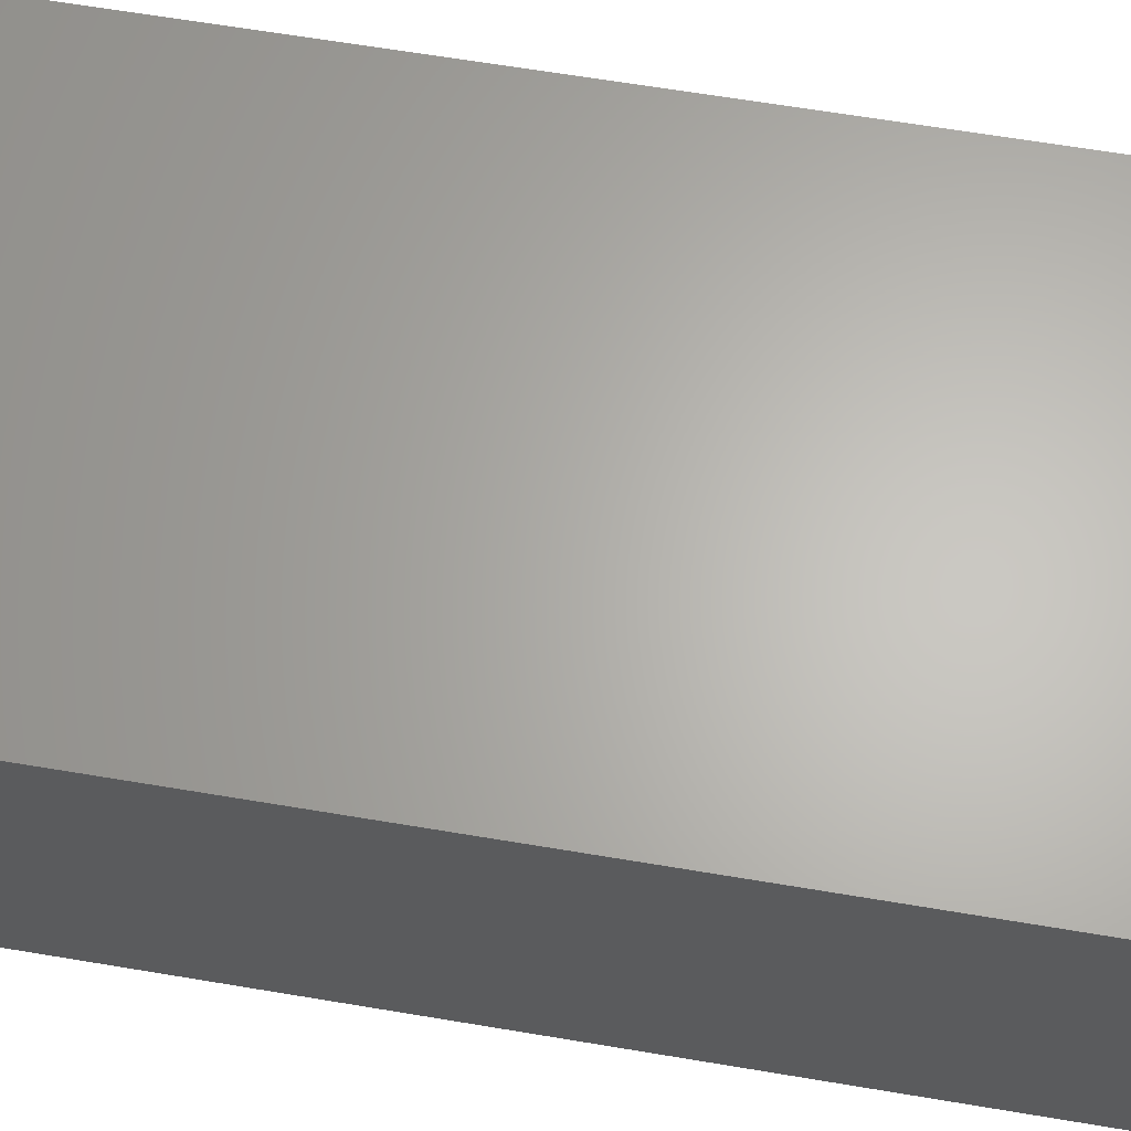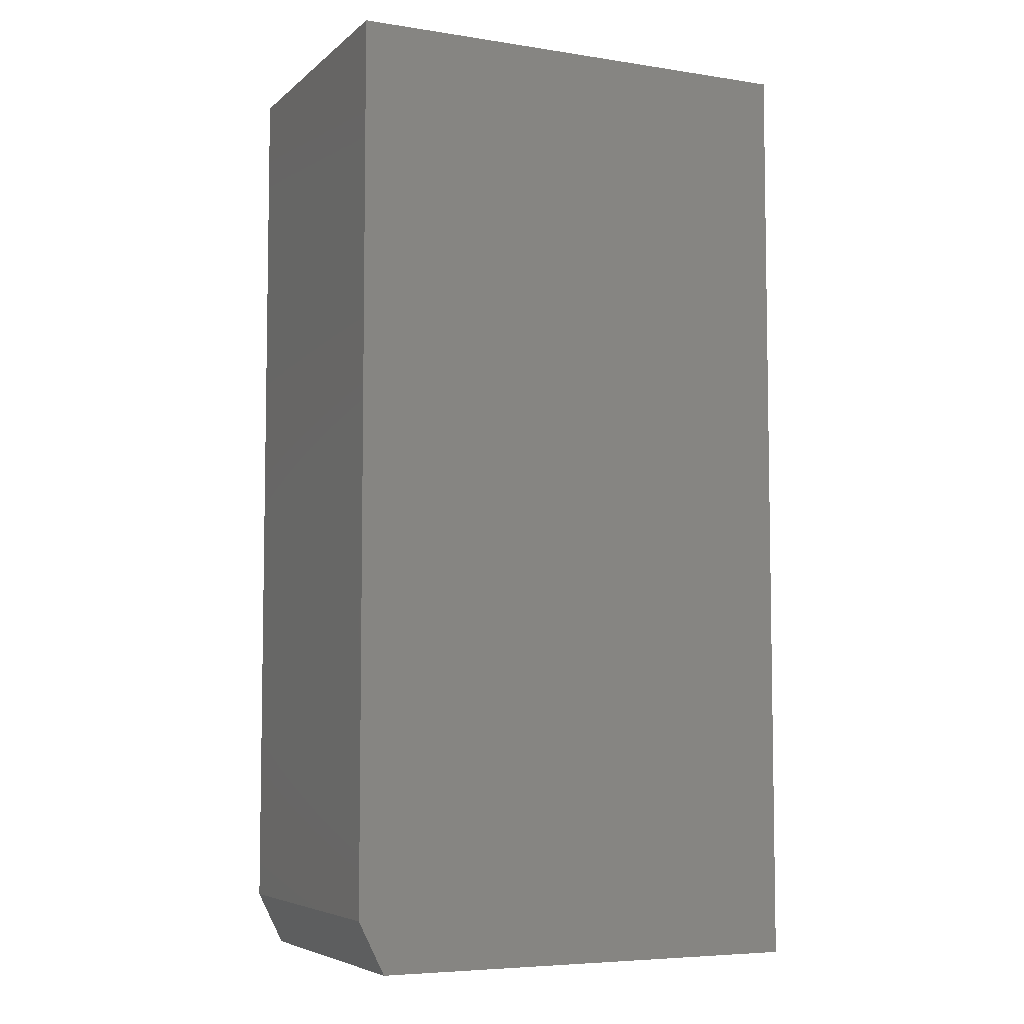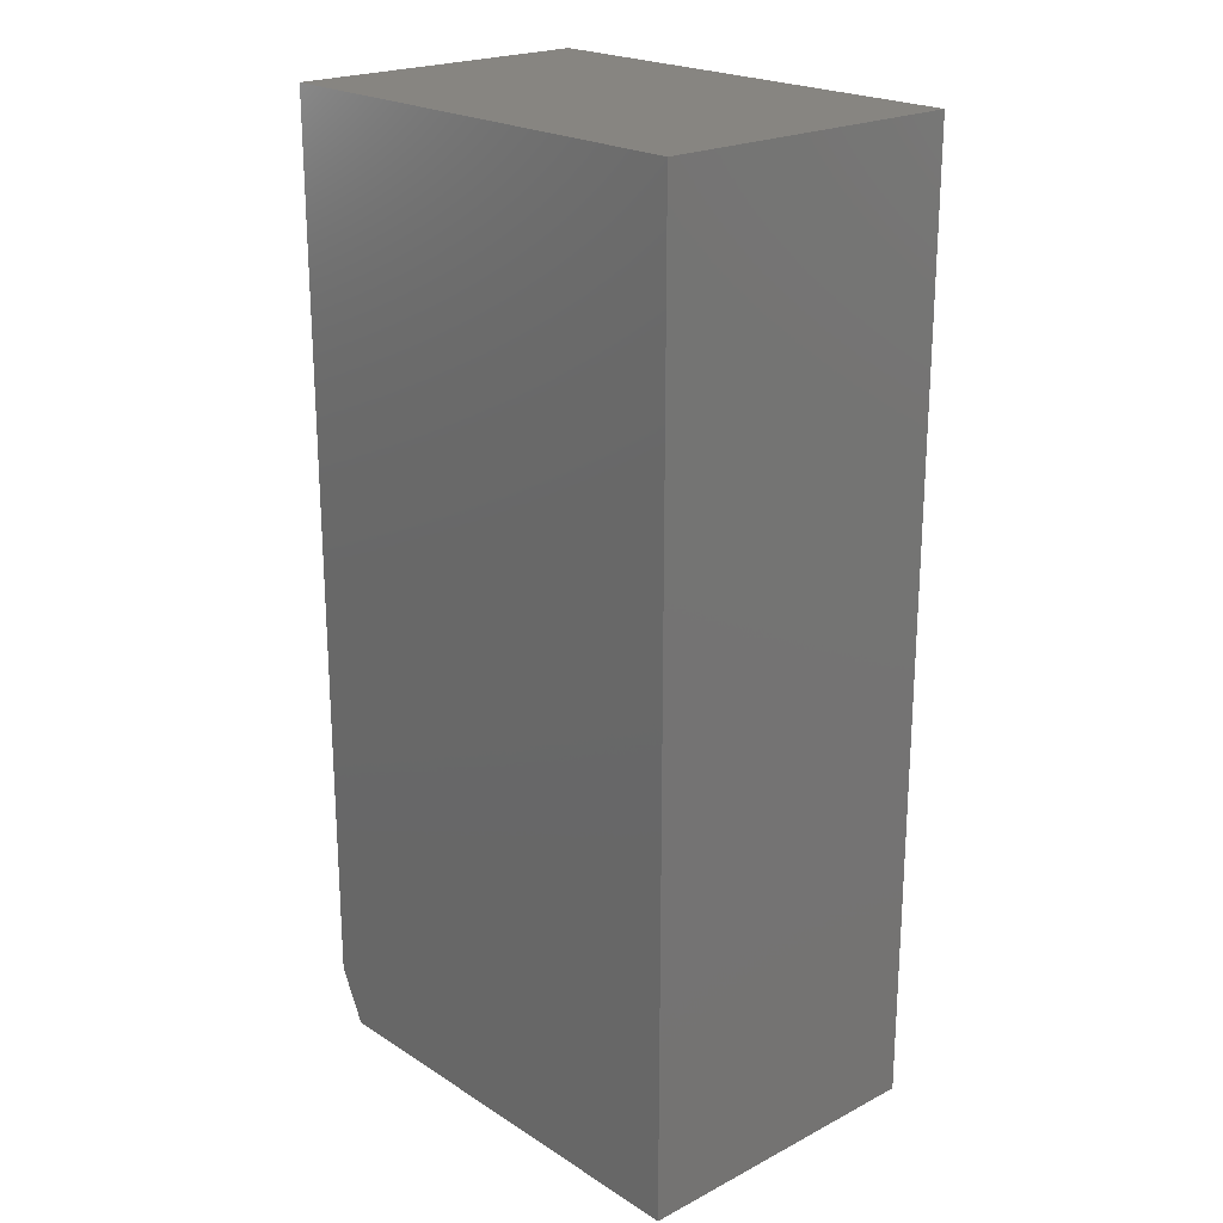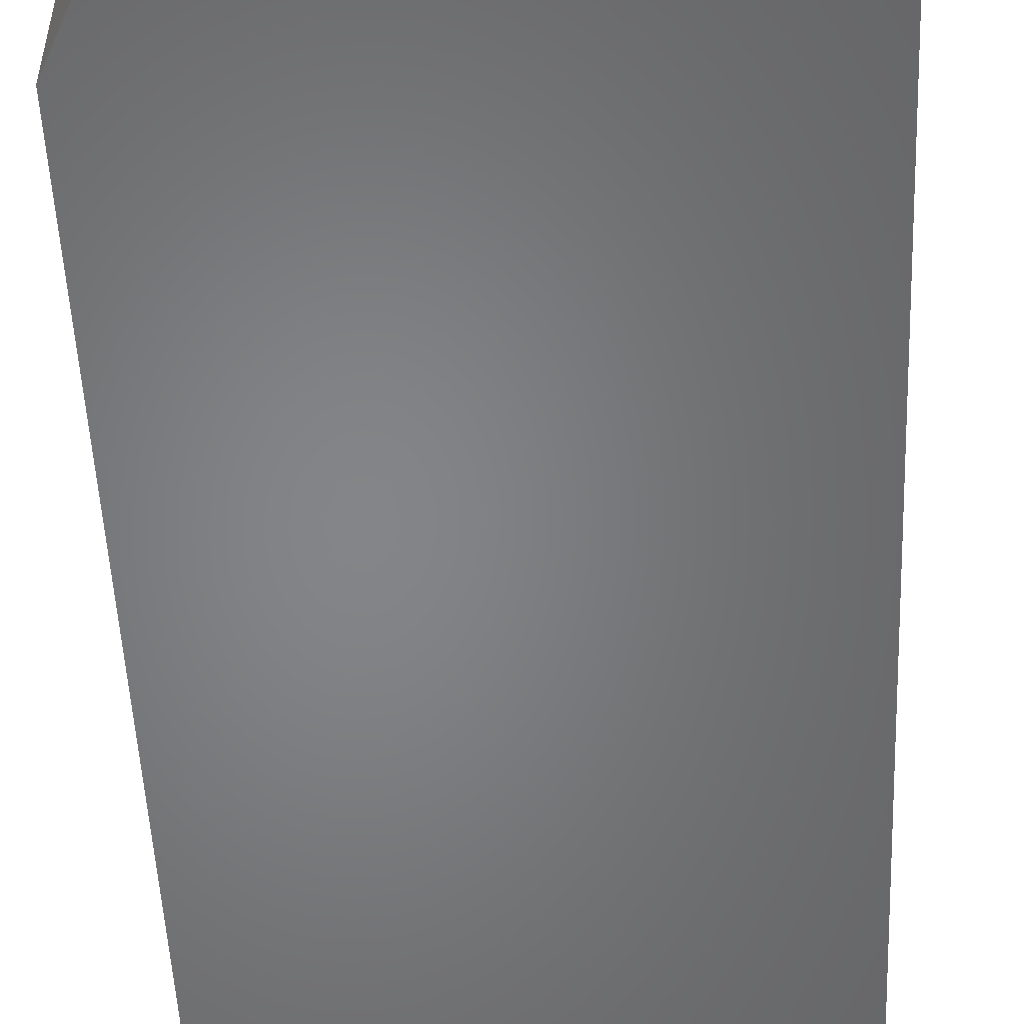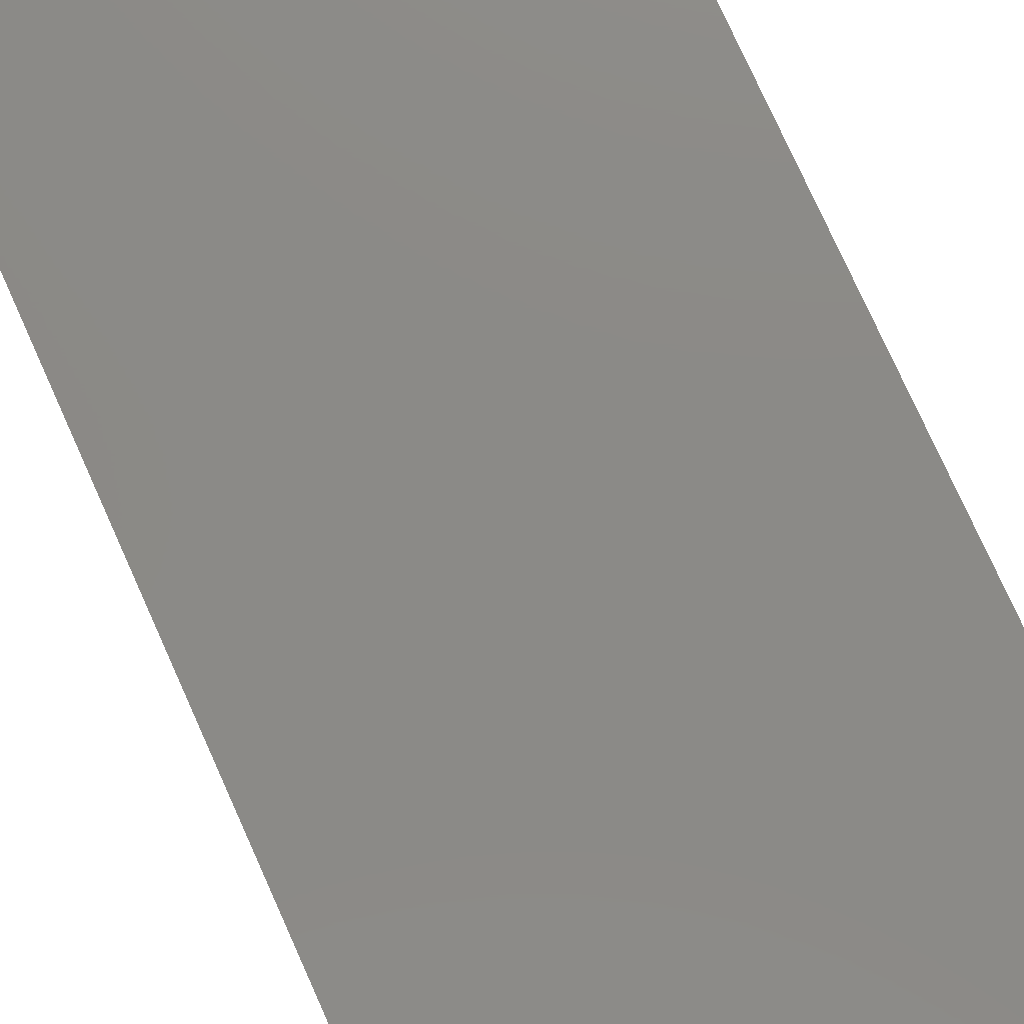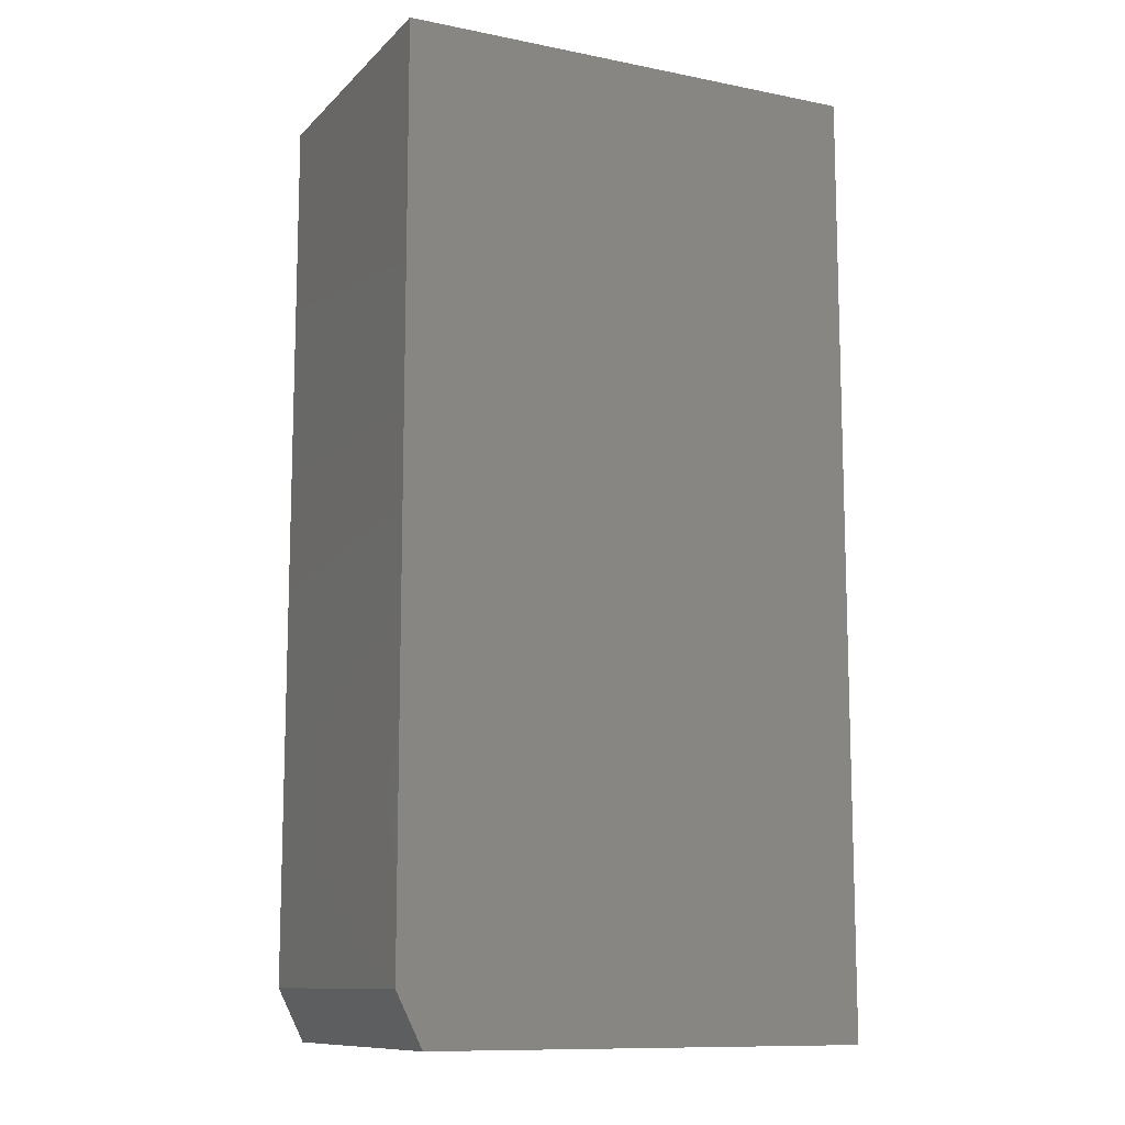
<metadata>
{"format":"stl","ext":"stl","renderer":"f3d","projection":"perspective","resolution":1024,"background":"white","views":[{"elev":64.5,"azim":-80.4,"up":"+Z"},{"elev":-6.0,"azim":-25.0,"up":"+Y"},{"elev":21.8,"azim":47.9,"up":"+Y"},{"elev":-52.3,"azim":2.6,"up":"+Z"},{"elev":78.3,"azim":155.7,"up":"+Z"},{"elev":-11.2,"azim":-25.9,"up":"+Y"}]}
</metadata>
<code>
# stl→obj: 10 verts, 16 faces
v 0.2299 -0.5625 0.373
v 0.4941 -0.5625 0.373
v 0.2299 -0.5625 0.5595
v 0.4941 -0.5625 0.5595
v 0.2143 9.318e-17 0.5595
v 0.2143 9.318e-17 0.373
v 0.2143 -0.5312 0.5595
v 0.2143 -0.5312 0.373
v 0.4941 1.242e-16 0.5595
v 0.4941 1.242e-16 0.373
f 1 2 3
f 3 2 4
f 5 6 7
f 7 6 8
f 9 5 4
f 4 5 7
f 4 7 3
f 6 10 8
f 8 10 2
f 8 2 1
f 1 3 8
f 8 3 7
f 6 5 10
f 10 5 9
f 10 9 2
f 2 9 4

</code>
